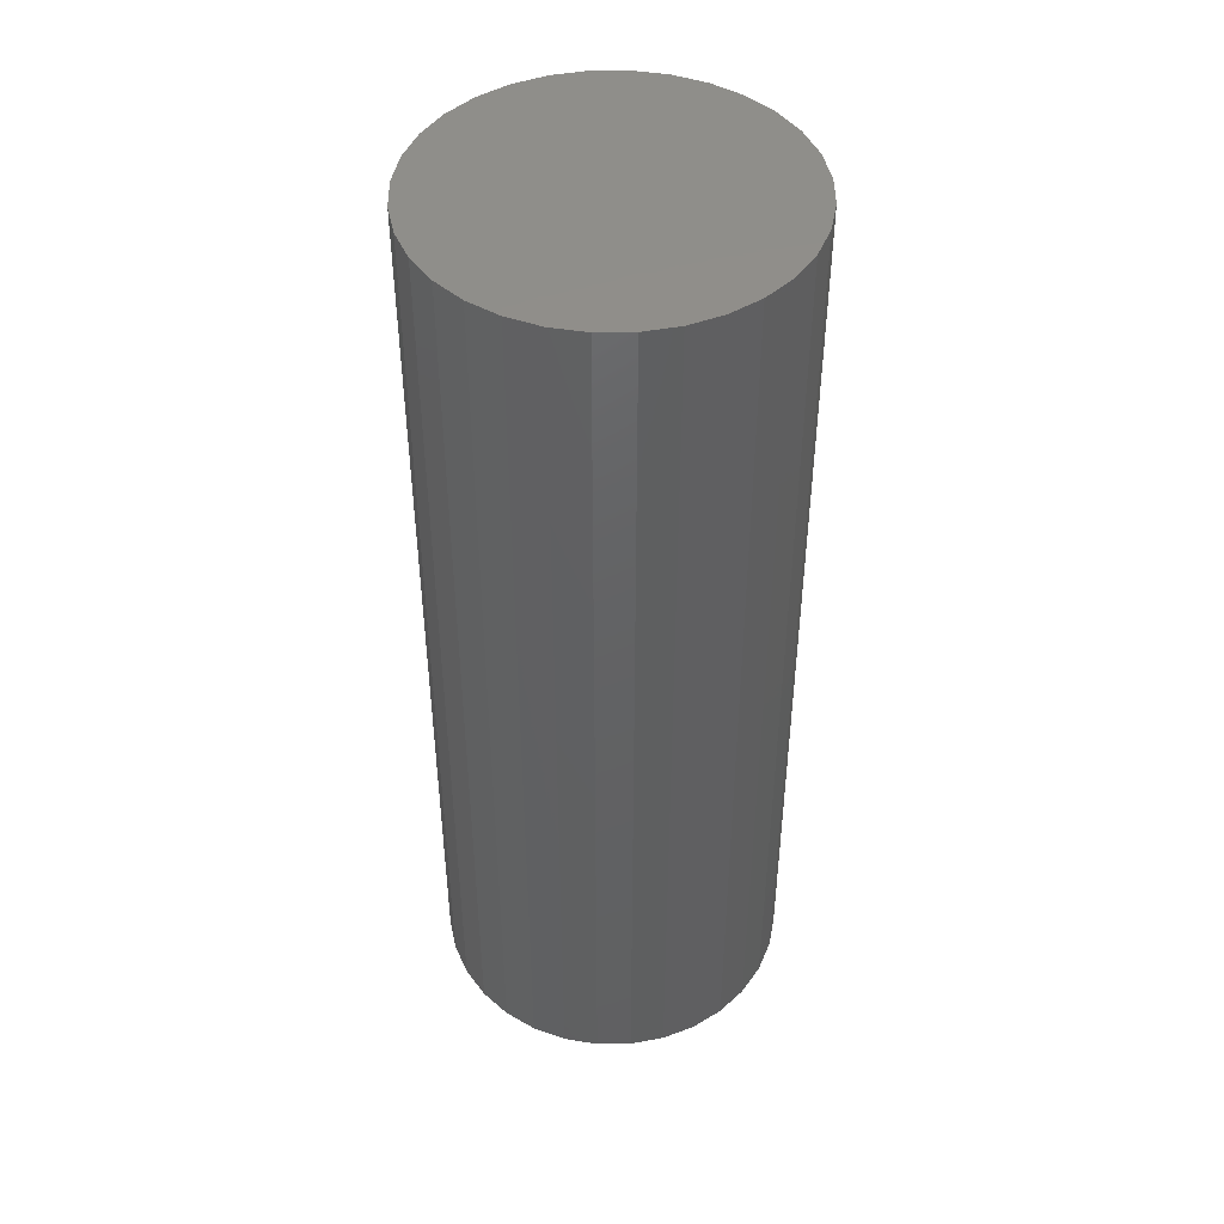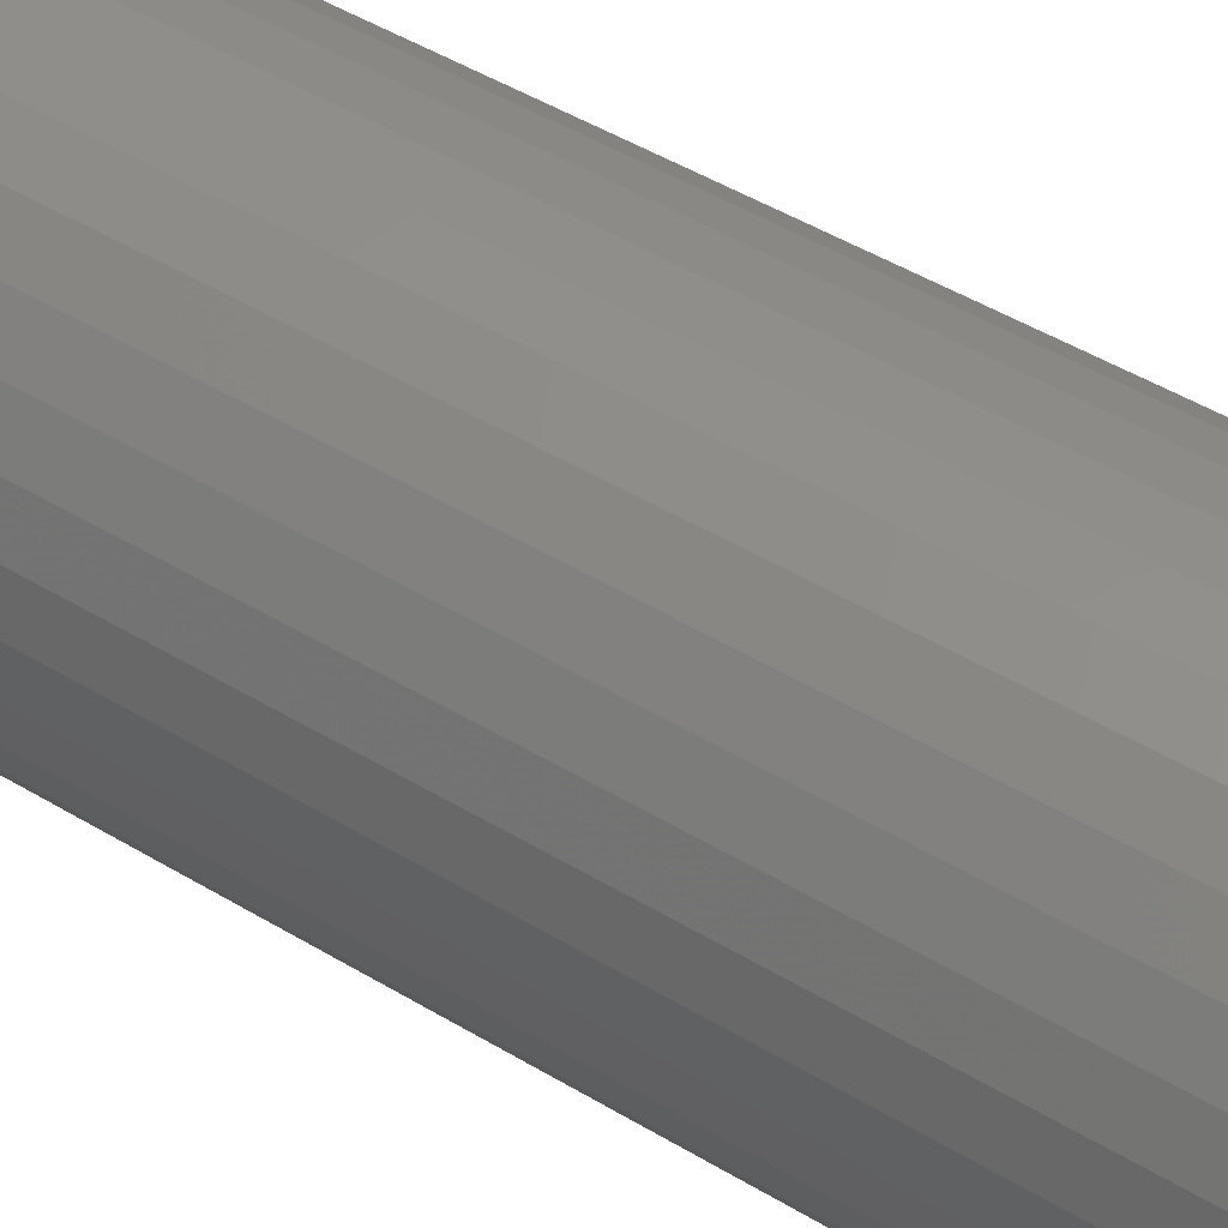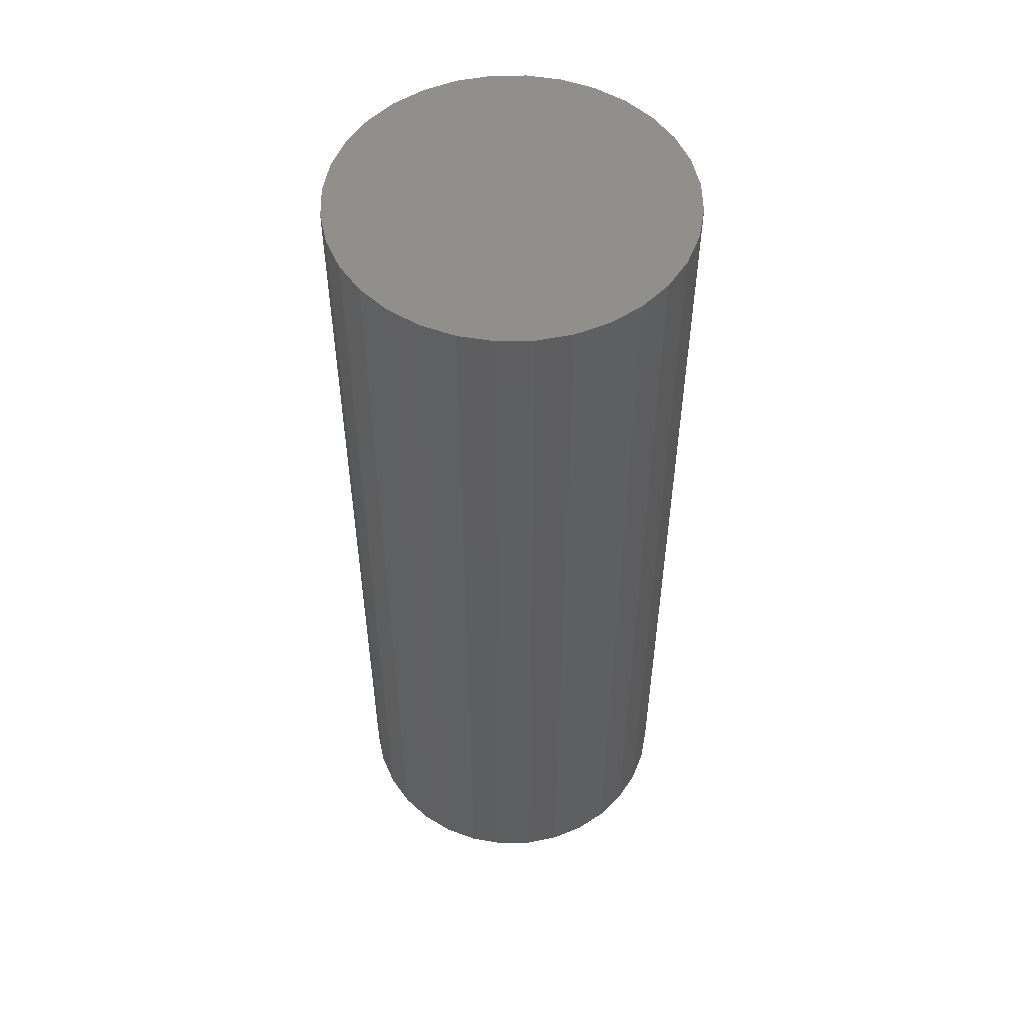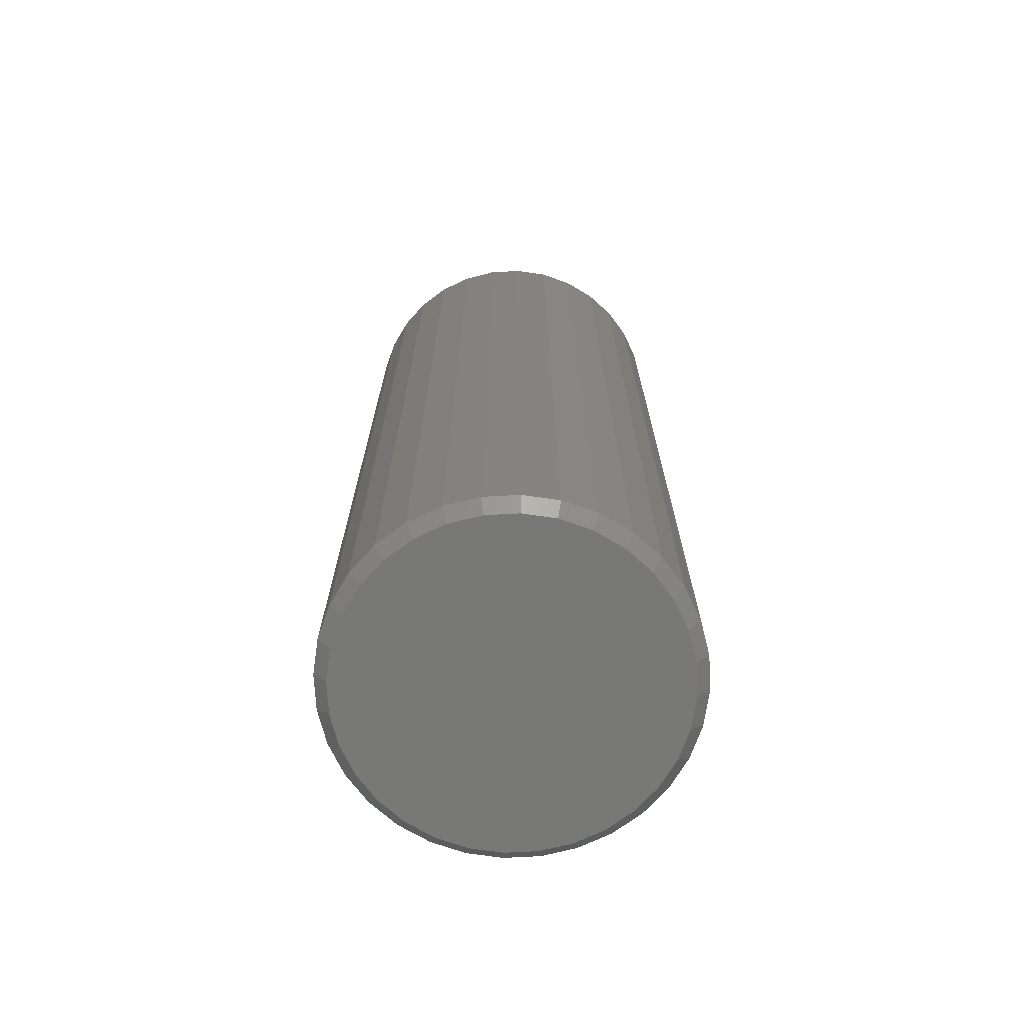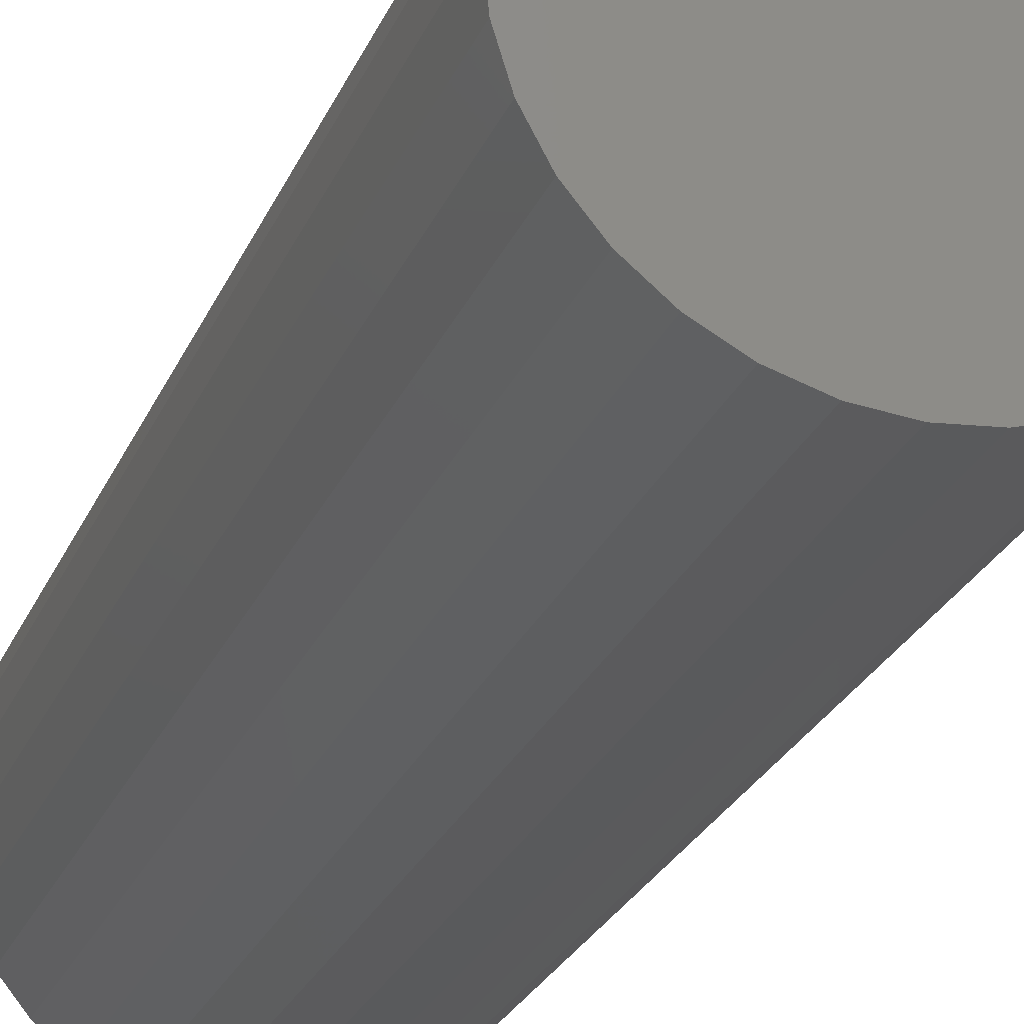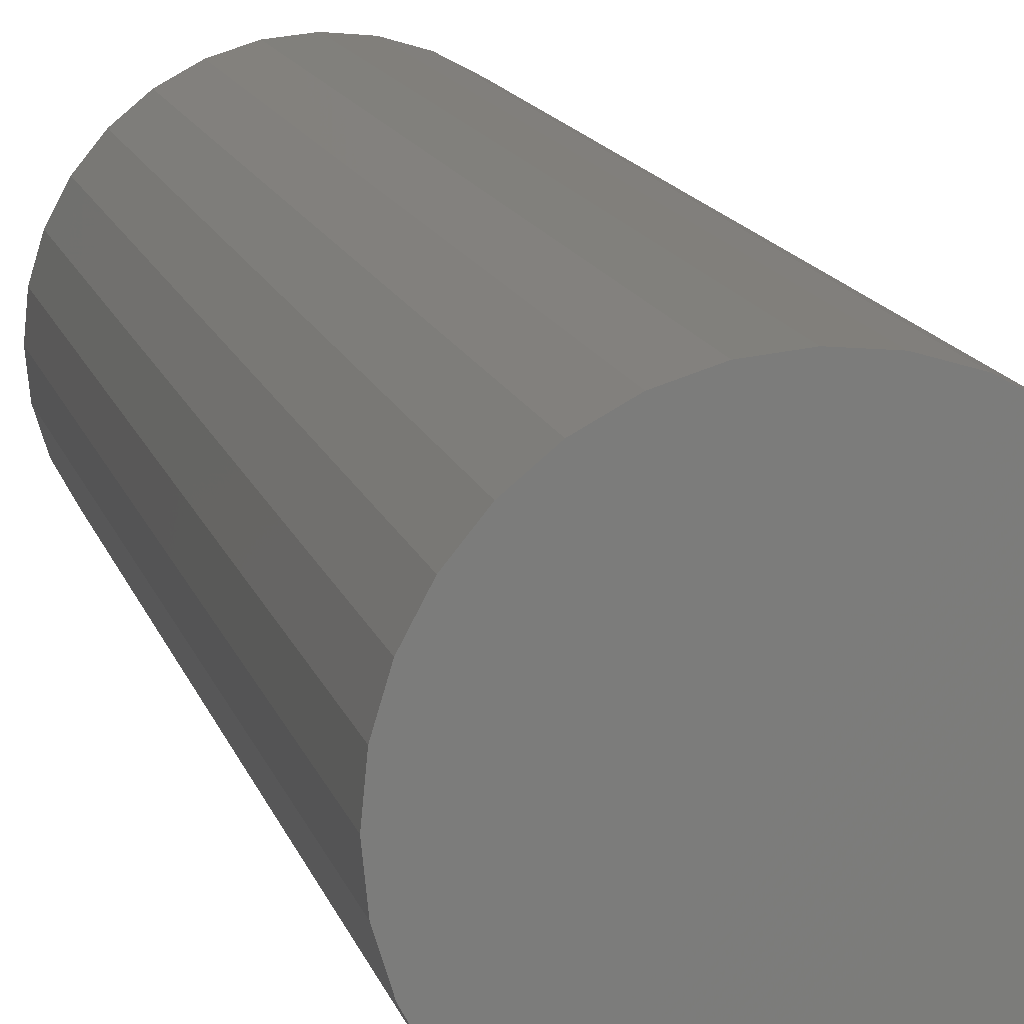
<metadata>
{"format":"stl","ext":"stl","renderer":"f3d","projection":"perspective","resolution":1024,"background":"white","views":[{"elev":45.8,"azim":-6.3,"up":"+Z"},{"elev":48.2,"azim":124.0,"up":"+Y"},{"elev":52.7,"azim":105.9,"up":"+Z"},{"elev":-70.8,"azim":177.4,"up":"+Z"},{"elev":-25.5,"azim":-19.1,"up":"+Y"},{"elev":13.8,"azim":-14.0,"up":"+Y"}]}
</metadata>
<code>
# stl→obj: 96 verts, 188 faces
v 0.007895 0.1027 0
v 0.02793 0.1007 0
v -0.01214 0.1007 0
v -0.03141 0.0949 0
v 0.0472 0.0949 0
v -0.04917 0.0854 0
v 0.06496 0.0854 0
v 0.0472 -0.0949 0
v -0.03141 -0.0949 0
v 0.06496 -0.0854 0
v -0.01214 -0.1007 0
v 0.02793 -0.1007 0
v 0.007895 -0.1027 0
v -0.04917 -0.0854 0
v -0.06473 -0.07263 0
v 0.08052 -0.07263 0
v -0.07751 -0.05706 0
v 0.0933 -0.05706 0
v -0.087 -0.03931 0
v 0.1028 -0.03931 0
v -0.09285 -0.02004 0
v 0.1086 -0.02004 0
v -0.09482 -9.904e-17 0
v 0.1106 4.569e-17 0
v -0.09285 0.02004 0
v 0.1086 0.02004 0
v -0.087 0.03931 0
v 0.1028 0.03931 0
v -0.07751 0.05706 0
v 0.0933 0.05706 0
v -0.06473 0.07263 0
v 0.08052 0.07263 0
v 0.1184 -1.252e-16 0.007812
v 0.1184 0 0.5938
v 0.1163 -0.02156 0.007812
v 0.1163 -0.02156 0.5938
v 0.11 -0.0423 0.007812
v 0.11 -0.0423 0.5938
v 0.09979 -0.06141 0.007812
v 0.09979 -0.06141 0.5938
v 0.08605 -0.07815 0.007812
v 0.08605 -0.07815 0.5938
v 0.0693 -0.0919 0.007812
v 0.0693 -0.0919 0.5938
v 0.05019 -0.1021 0.007812
v 0.05019 -0.1021 0.5938
v 0.02946 -0.1084 0.007812
v 0.02946 -0.1084 0.5938
v 0.007895 -0.1105 0.007812
v 0.007895 -0.1105 0.5938
v -0.01367 -0.1084 0.007812
v -0.01367 -0.1084 0.5938
v -0.0344 -0.1021 0.007812
v -0.0344 -0.1021 0.5938
v -0.05351 -0.0919 0.007812
v -0.05351 -0.0919 0.5938
v -0.07026 -0.07815 0.007812
v -0.07026 -0.07815 0.5938
v -0.084 -0.06141 0.007812
v -0.084 -0.06141 0.5938
v -0.09422 -0.0423 0.007812
v -0.09422 -0.0423 0.5938
v -0.1005 -0.02156 0.007812
v -0.1005 -0.02156 0.5938
v -0.1026 -3.555e-17 0.007812
v -0.1026 1.354e-17 0.5938
v -0.1005 0.02156 0.007812
v -0.1005 0.02156 0.5938
v -0.09422 0.0423 0.007812
v -0.09422 0.0423 0.5938
v -0.084 0.06141 0.007812
v -0.084 0.06141 0.5938
v -0.07026 0.07815 0.007812
v -0.07026 0.07815 0.5938
v -0.05351 0.0919 0.007812
v -0.05351 0.0919 0.5938
v -0.0344 0.1021 0.007812
v -0.0344 0.1021 0.5938
v -0.01367 0.1084 0.007812
v -0.01367 0.1084 0.5938
v 0.007895 0.1105 0.007812
v 0.007895 0.1105 0.5938
v 0.02946 0.1084 0.007812
v 0.02946 0.1084 0.5938
v 0.05019 0.1021 0.007812
v 0.05019 0.1021 0.5938
v 0.0693 0.0919 0.007812
v 0.0693 0.0919 0.5938
v 0.08605 0.07815 0.007812
v 0.08605 0.07815 0.5938
v 0.09979 0.06141 0.007812
v 0.09979 0.06141 0.5938
v 0.11 0.0423 0.007812
v 0.11 0.0423 0.5938
v 0.1163 0.02156 0.007812
v 0.1163 0.02156 0.5938
f 1 2 3
f 4 3 2
f 5 4 2
f 6 4 5
f 7 6 5
f 8 9 10
f 11 9 8
f 12 11 8
f 13 11 12
f 9 14 10
f 10 14 15
f 10 15 16
f 16 15 17
f 16 17 18
f 18 17 19
f 18 19 20
f 20 19 21
f 20 21 22
f 22 21 23
f 22 23 24
f 24 23 25
f 24 25 26
f 26 25 27
f 26 27 28
f 28 27 29
f 28 29 30
f 30 29 31
f 30 31 32
f 32 31 6
f 32 6 7
f 33 34 35
f 35 34 36
f 35 36 37
f 37 36 38
f 37 38 39
f 39 38 40
f 39 40 41
f 41 40 42
f 41 42 43
f 43 42 44
f 43 44 45
f 45 44 46
f 45 46 47
f 47 46 48
f 47 48 49
f 49 48 50
f 49 50 51
f 51 50 52
f 51 52 53
f 53 52 54
f 53 54 55
f 55 54 56
f 55 56 57
f 57 56 58
f 57 58 59
f 59 58 60
f 59 60 61
f 61 60 62
f 61 62 63
f 63 62 64
f 63 64 65
f 65 64 66
f 65 66 67
f 67 66 68
f 67 68 69
f 69 68 70
f 69 70 71
f 71 70 72
f 71 72 73
f 73 72 74
f 73 74 75
f 75 74 76
f 75 76 77
f 77 76 78
f 77 78 79
f 79 78 80
f 79 80 81
f 81 80 82
f 81 82 83
f 83 82 84
f 83 84 85
f 85 84 86
f 85 86 87
f 87 86 88
f 87 88 89
f 89 88 90
f 89 90 91
f 91 90 92
f 91 92 93
f 93 92 94
f 93 94 95
f 95 94 96
f 95 96 33
f 33 96 34
f 24 95 33
f 24 26 95
f 65 25 23
f 65 67 25
f 28 93 95
f 28 95 26
f 30 89 91
f 91 93 30
f 30 93 28
f 5 85 87
f 5 87 7
f 87 32 7
f 2 81 83
f 83 85 2
f 2 85 5
f 4 77 79
f 4 79 3
f 79 1 3
f 6 73 75
f 75 77 6
f 6 77 4
f 27 69 71
f 27 71 29
f 71 31 29
f 67 69 25
f 25 69 27
f 89 30 32
f 32 87 89
f 81 2 1
f 1 79 81
f 73 6 31
f 31 71 73
f 23 63 65
f 23 21 63
f 33 22 24
f 33 35 22
f 19 61 63
f 19 63 21
f 17 57 59
f 59 61 17
f 17 61 19
f 9 53 55
f 9 55 14
f 55 15 14
f 11 49 51
f 51 53 11
f 11 53 9
f 8 45 47
f 8 47 12
f 47 13 12
f 10 41 43
f 43 45 10
f 10 45 8
f 20 37 39
f 20 39 18
f 39 16 18
f 35 37 22
f 22 37 20
f 57 17 15
f 15 55 57
f 49 11 13
f 13 47 49
f 41 10 16
f 16 39 41
f 80 84 82
f 84 80 78
f 84 78 86
f 86 78 76
f 86 76 88
f 44 54 46
f 46 54 52
f 46 52 48
f 48 52 50
f 88 76 90
f 90 76 74
f 90 74 92
f 92 74 72
f 92 72 94
f 94 72 70
f 94 70 96
f 96 70 68
f 96 68 34
f 34 68 66
f 34 66 36
f 36 66 64
f 36 64 38
f 38 64 62
f 38 62 40
f 40 62 60
f 40 60 42
f 42 60 58
f 42 58 44
f 44 58 56
f 44 56 54

</code>
